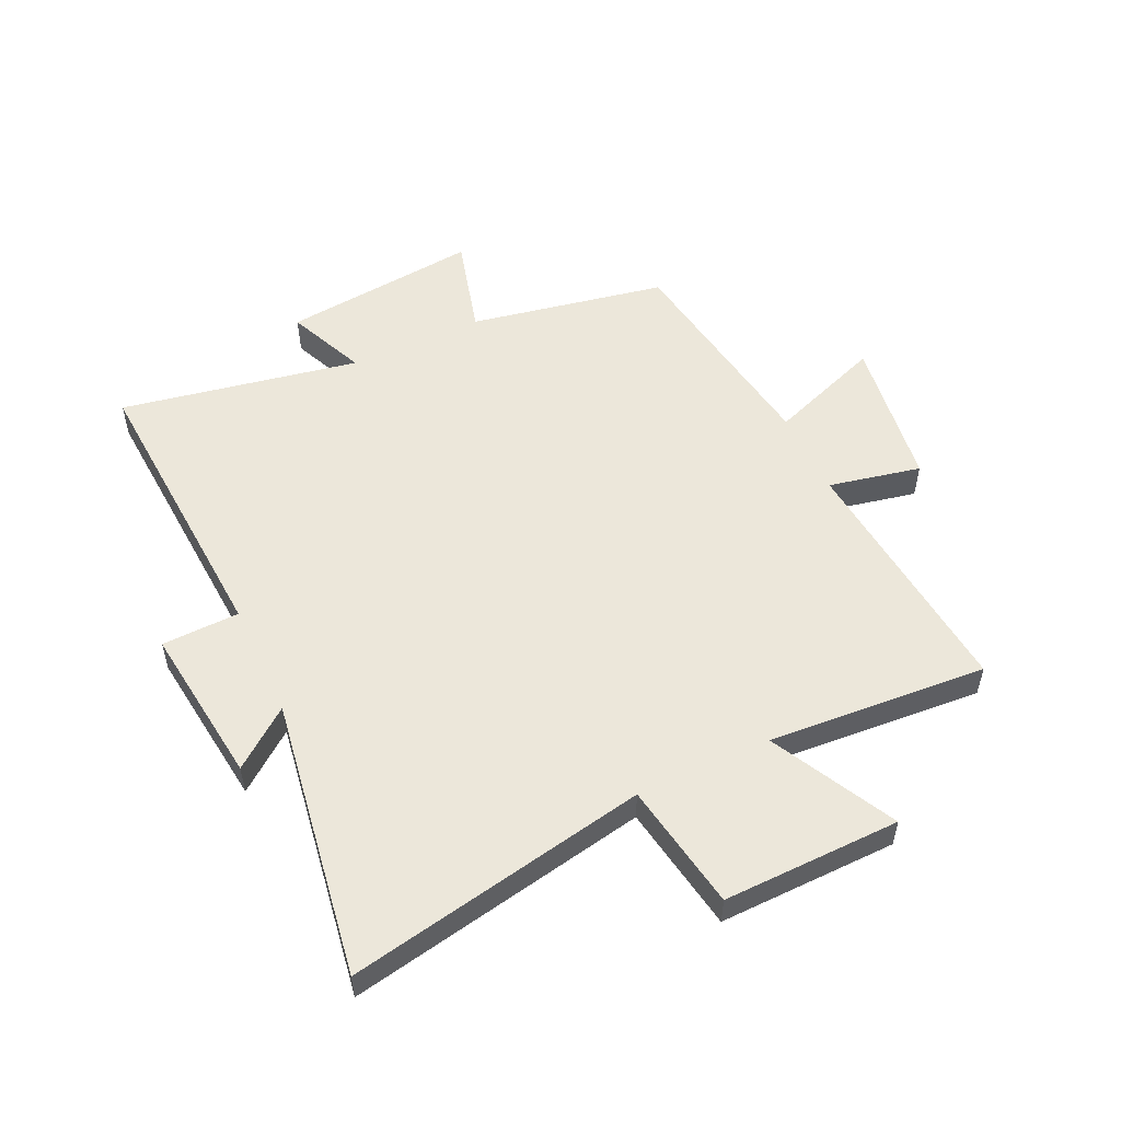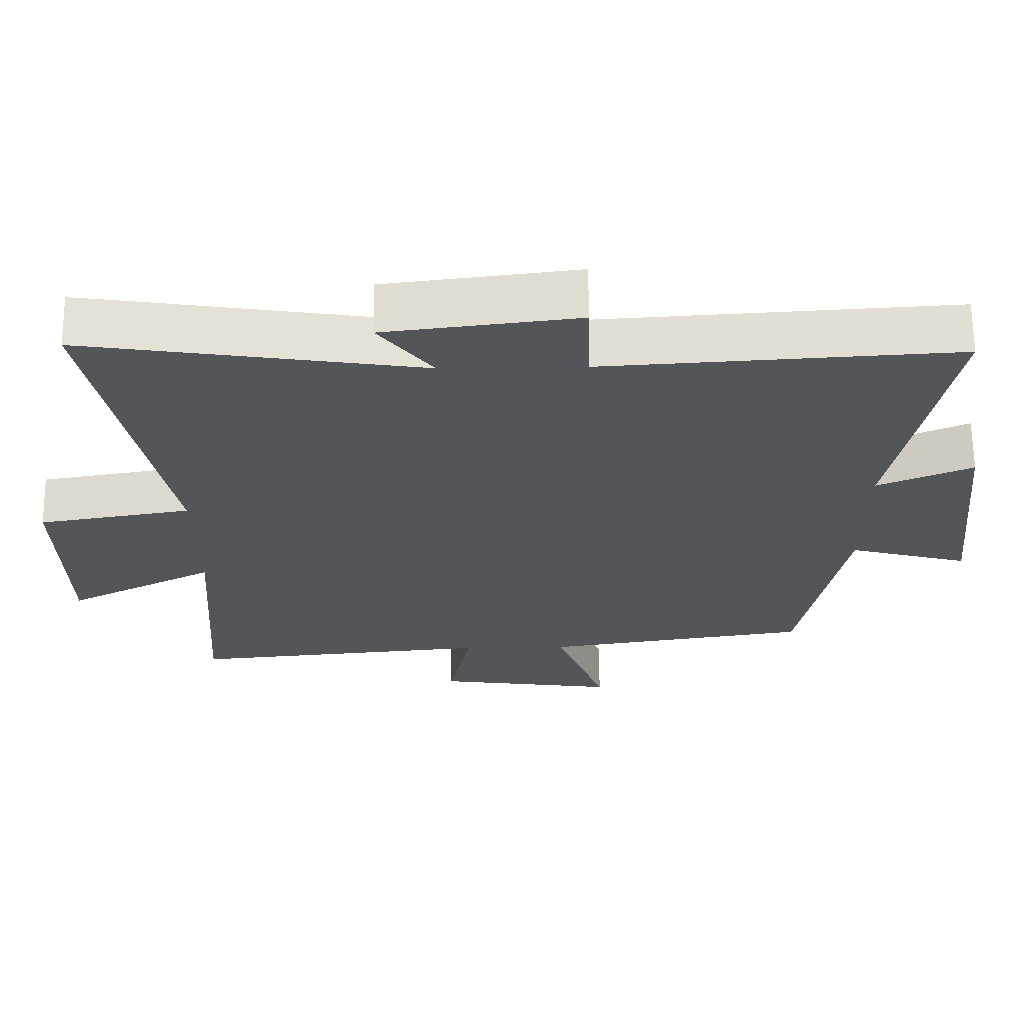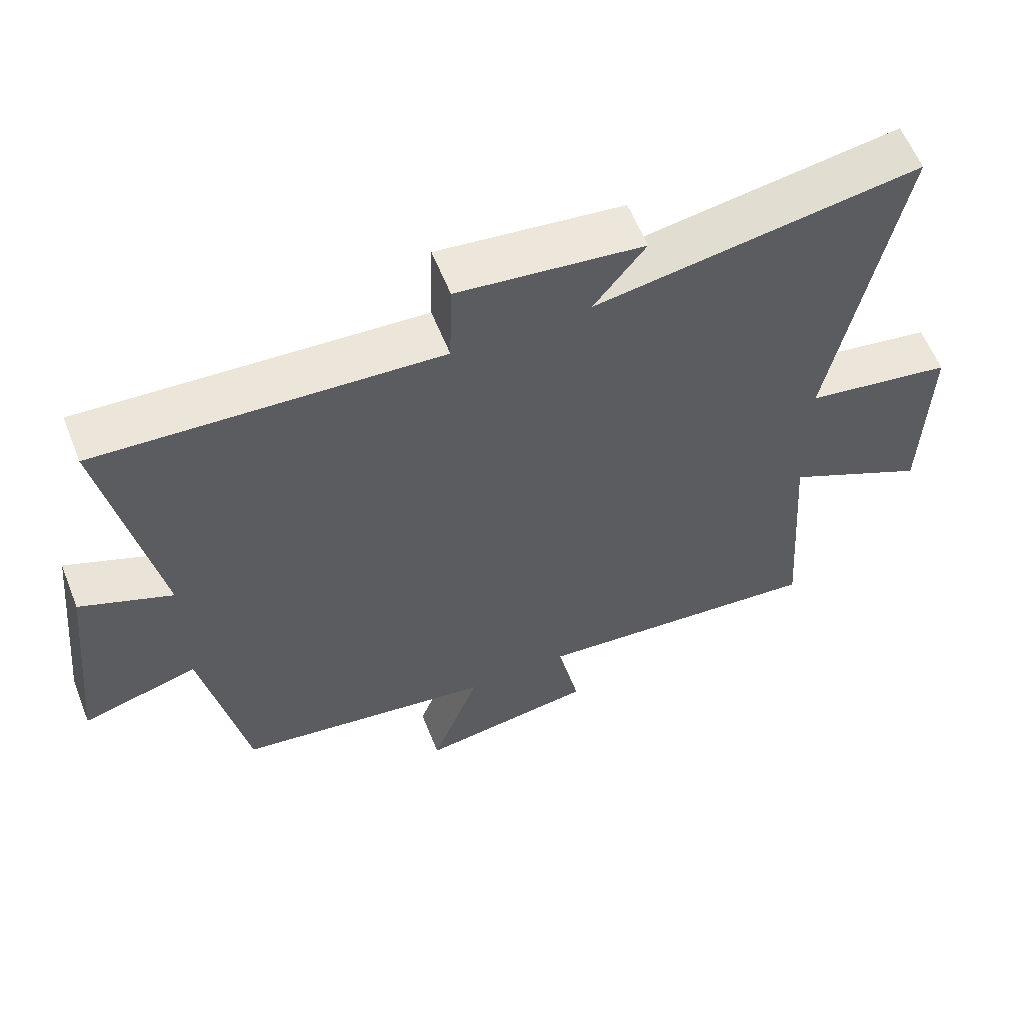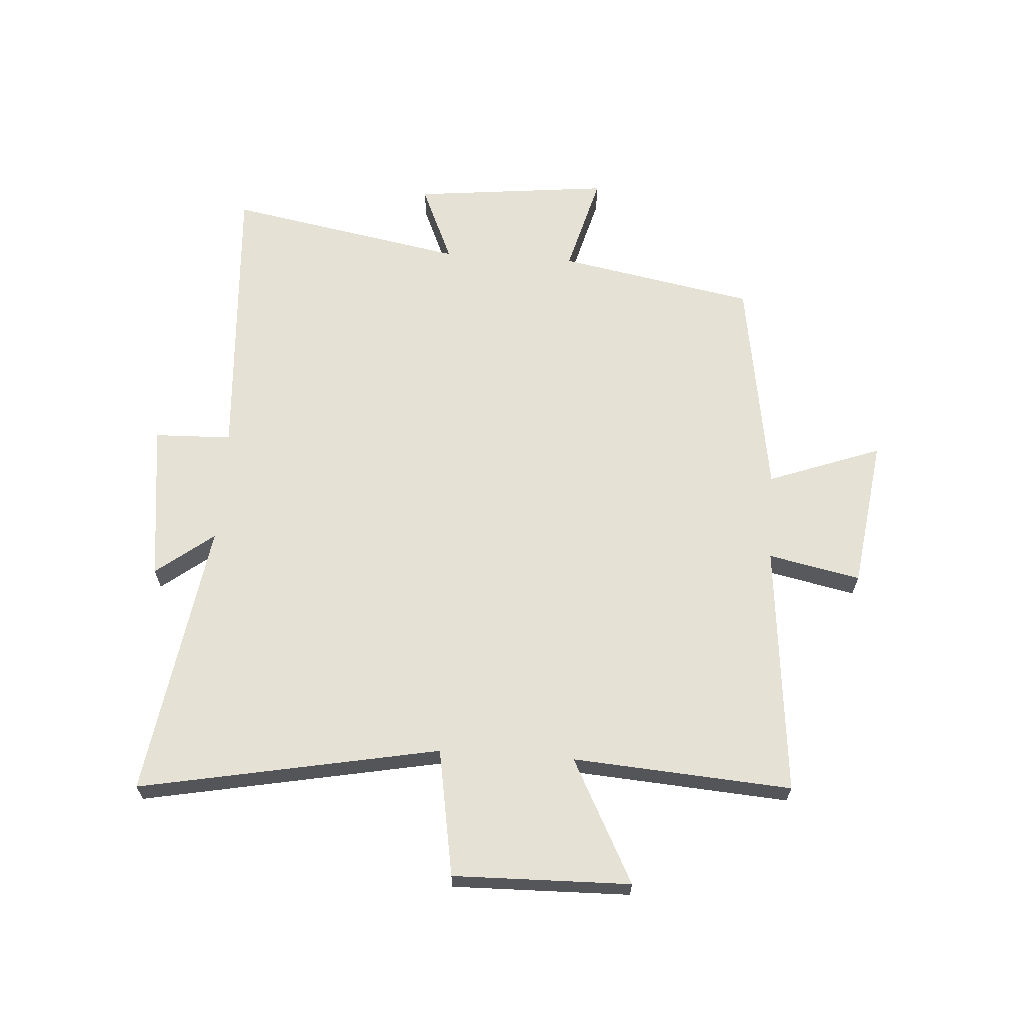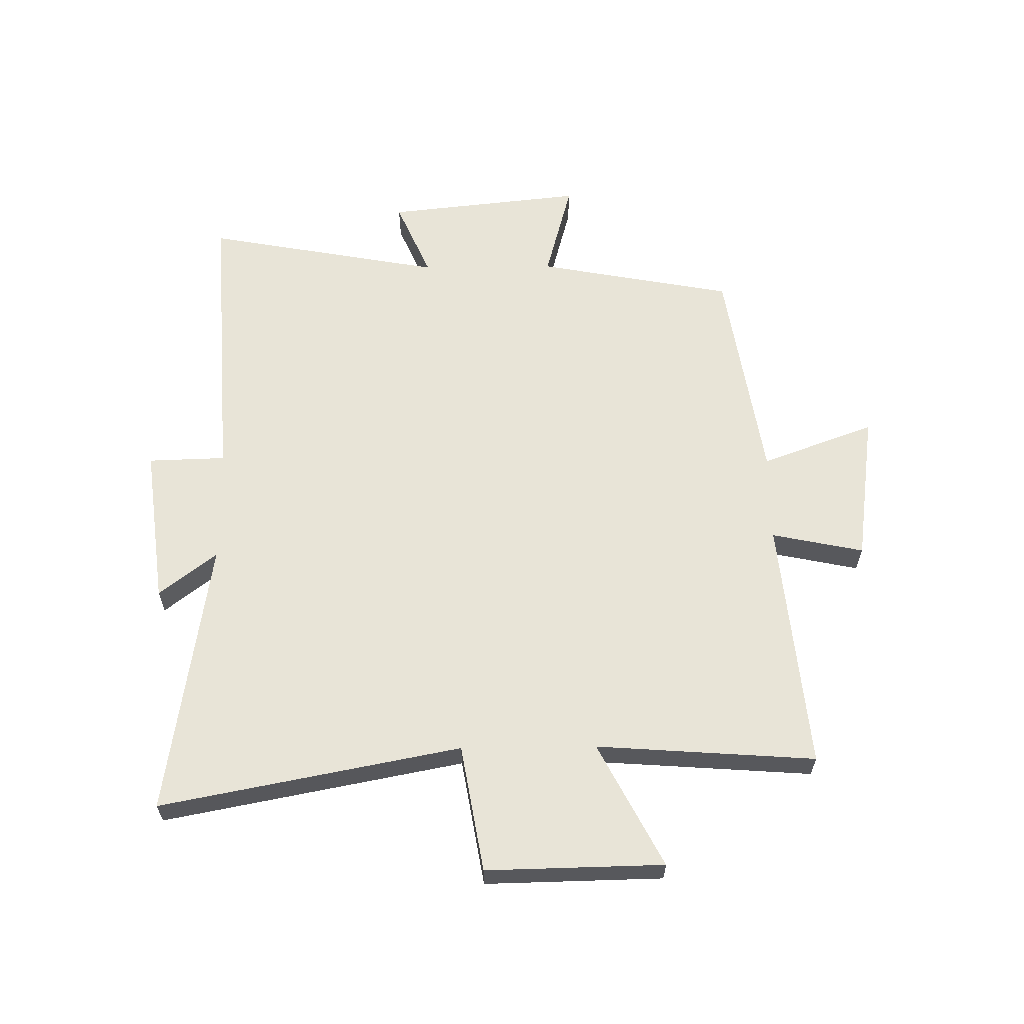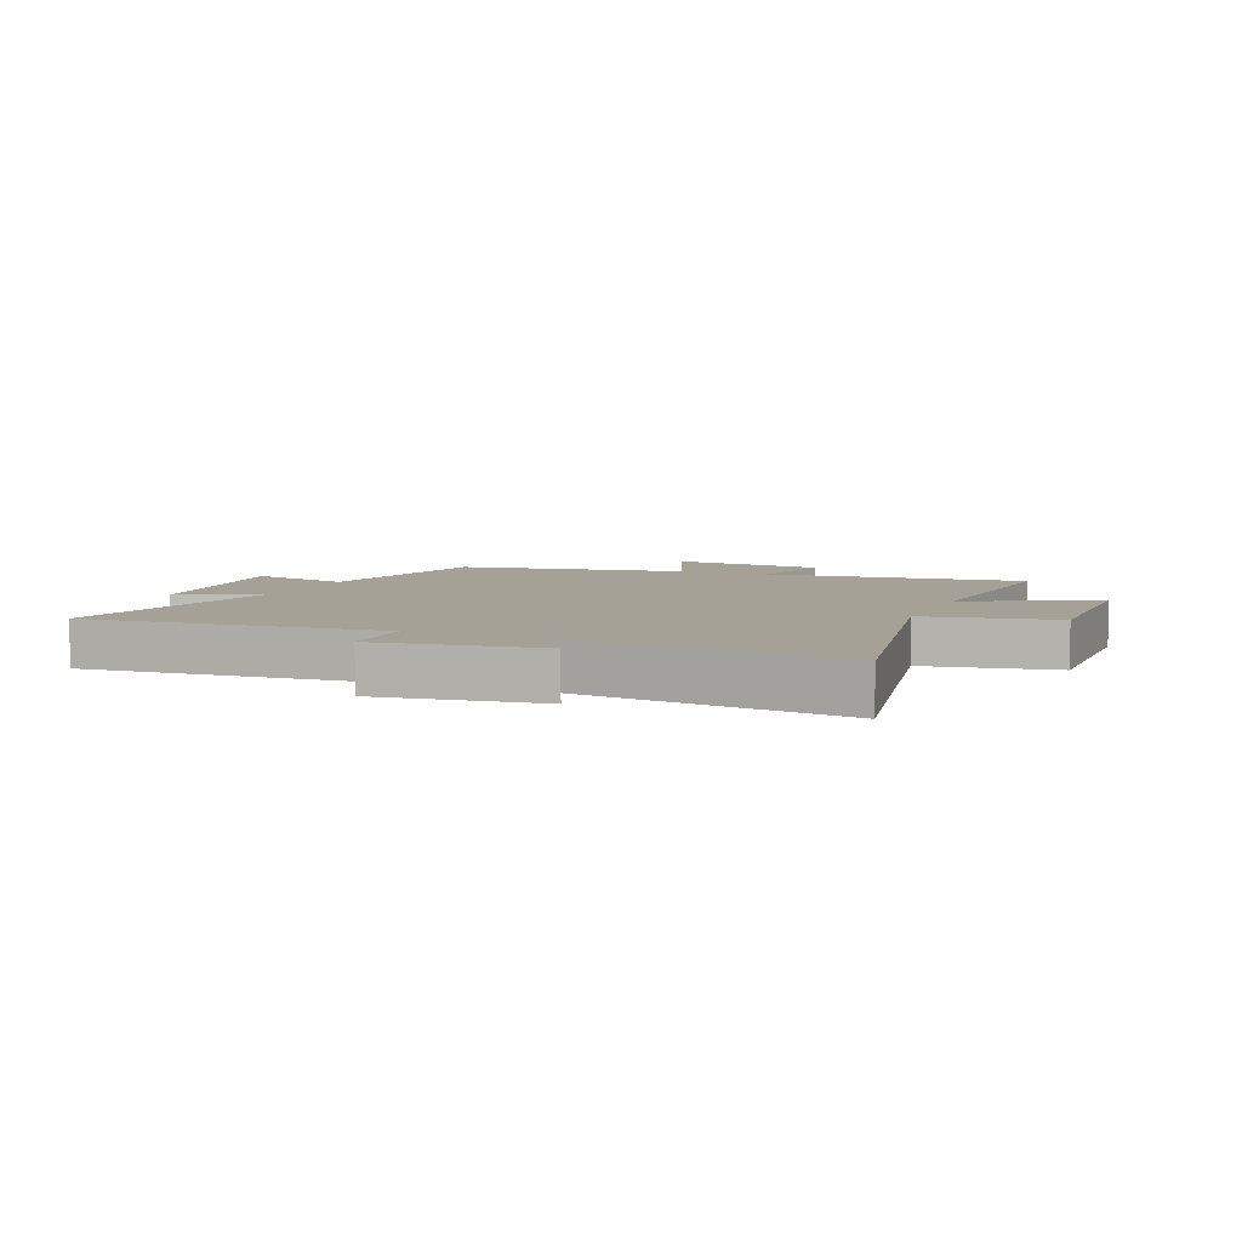
<metadata>
{"format":"obj","ext":"obj","renderer":"f3d","projection":"perspective","resolution":1024,"background":"white","views":[{"elev":53.7,"azim":65.0,"up":"+Y"},{"elev":65.5,"azim":179.4,"up":"+Z"},{"elev":59.8,"azim":-21.7,"up":"+Z"},{"elev":64.9,"azim":93.8,"up":"+Y"},{"elev":61.3,"azim":89.3,"up":"+Y"},{"elev":6.1,"azim":22.2,"up":"+Y"}]}
</metadata>
<code>
v -0.575 0.07 0.532
v -0.077 0.07 0.5
v -0.073 0.07 0.632
v 0.199 0.07 0.598
v 0.123 0.07 0.5
v 0.598 0.07 0.573
v 0.5 0.07 0.062
v 0.717 0.07 0.025
v 0.711 0.07 -0.277
v 0.5 0.07 -0.168
v 0.527 0.07 -0.541
v 0.096 0.07 -0.5
v 0.129 0.07 -0.657
v -0.129 0.07 -0.693
v -0.058 0.07 -0.5
v -0.437 0.07 -0.441
v -0.5 0.07 -0.106
v -0.67 0.07 -0.152
v -0.634 0.07 0.184
v -0.5 0.07 0.126
v -0.575 0 0.532
v -0.077 0 0.5
v -0.073 0 0.632
v 0.199 0 0.598
v 0.123 0 0.5
v 0.598 0 0.573
v 0.5 0 0.062
v 0.717 0 0.025
v 0.711 0 -0.277
v 0.5 0 -0.168
v 0.527 0 -0.541
v 0.096 0 -0.5
v 0.129 0 -0.657
v -0.129 0 -0.693
v -0.058 0 -0.5
v -0.437 0 -0.441
v -0.5 0 -0.106
v -0.67 0 -0.152
v -0.634 0 0.184
v -0.5 0 0.126
f 17 18 19 20
f 15 16 17 20
f 15 20 1 2
f 12 13 14 15
f 12 15 2 3
f 10 11 12 3
f 7 8 9 10
f 7 10 3
f 5 6 7
f 5 7 3
f 3 4 5
f 40 39 38 37
f 40 37 36 35
f 22 21 40 35
f 35 34 33 32
f 23 22 35 32
f 23 32 31 30
f 30 29 28 27
f 23 30 27
f 27 26 25
f 23 27 25
f 25 24 23
f 1 21 22 2
f 2 22 23 3
f 3 23 24 4
f 4 24 25 5
f 5 25 26 6
f 6 26 27 7
f 7 27 28 8
f 8 28 29 9
f 9 29 30 10
f 10 30 31 11
f 11 31 32 12
f 12 32 33 13
f 13 33 34 14
f 14 34 35 15
f 15 35 36 16
f 16 36 37 17
f 17 37 38 18
f 18 38 39 19
f 19 39 40 20
f 20 40 21 1

</code>
